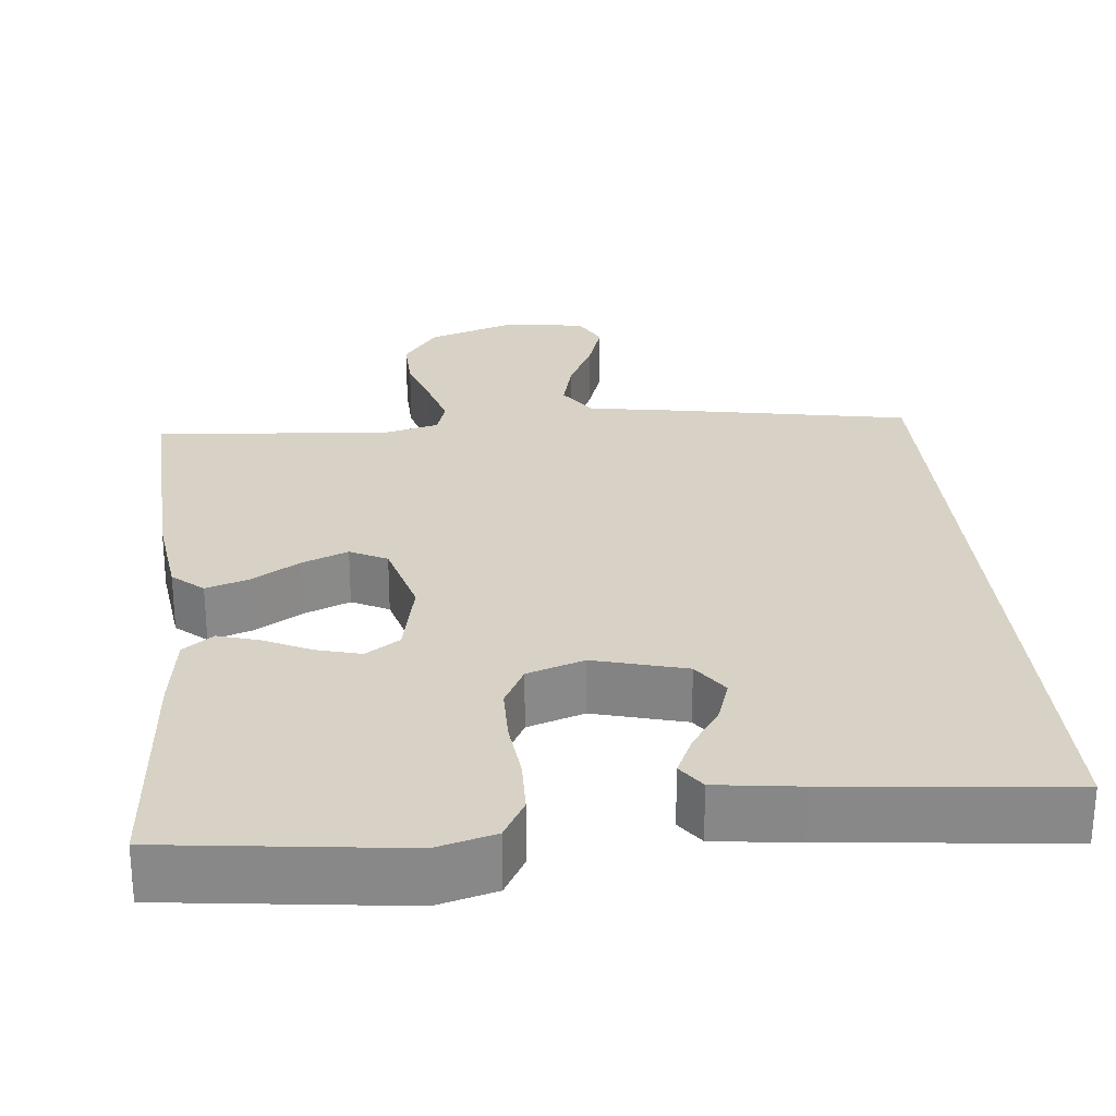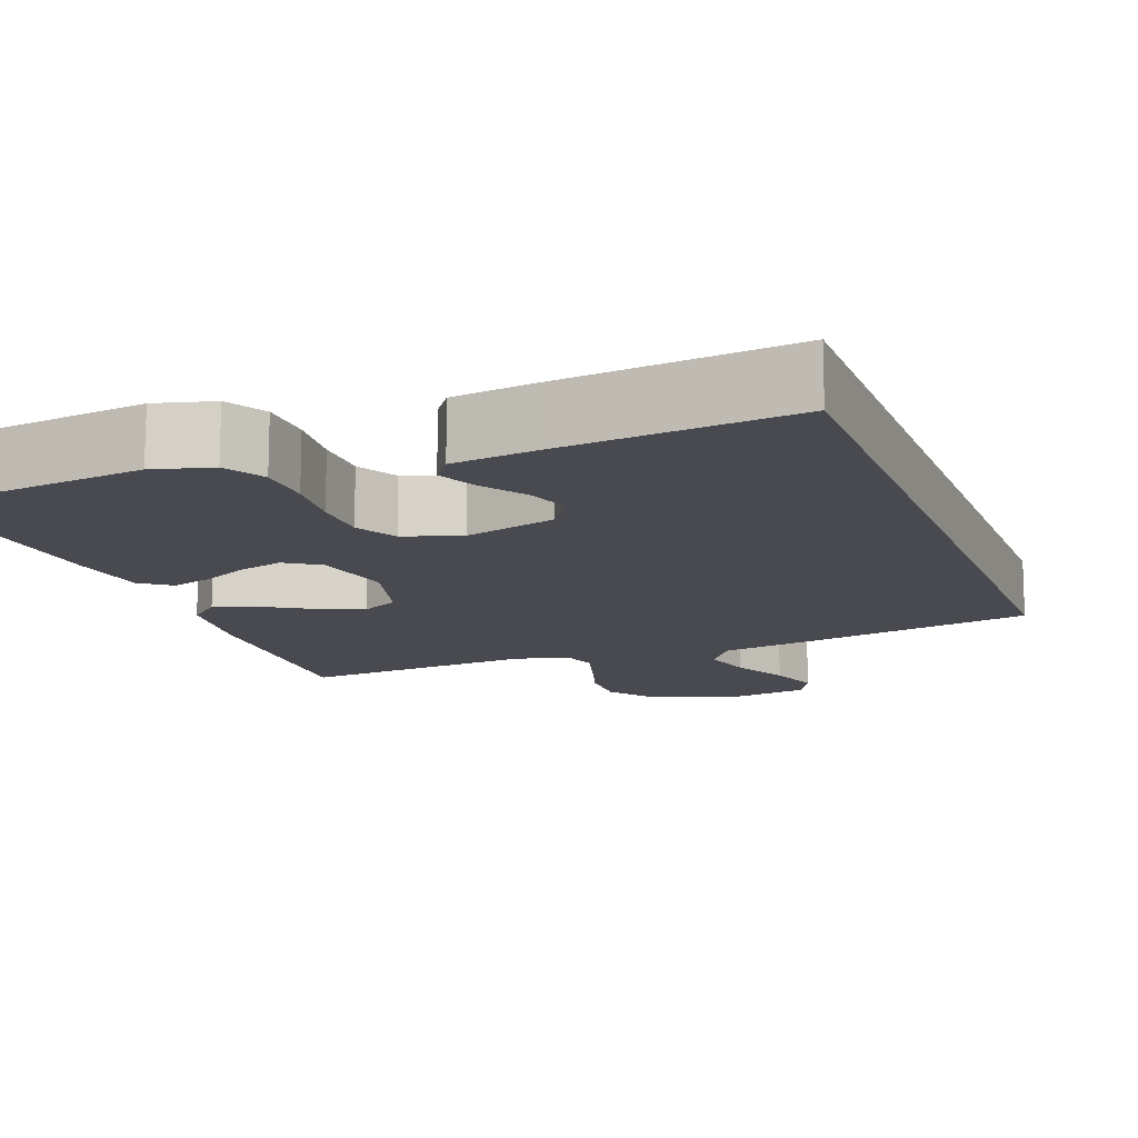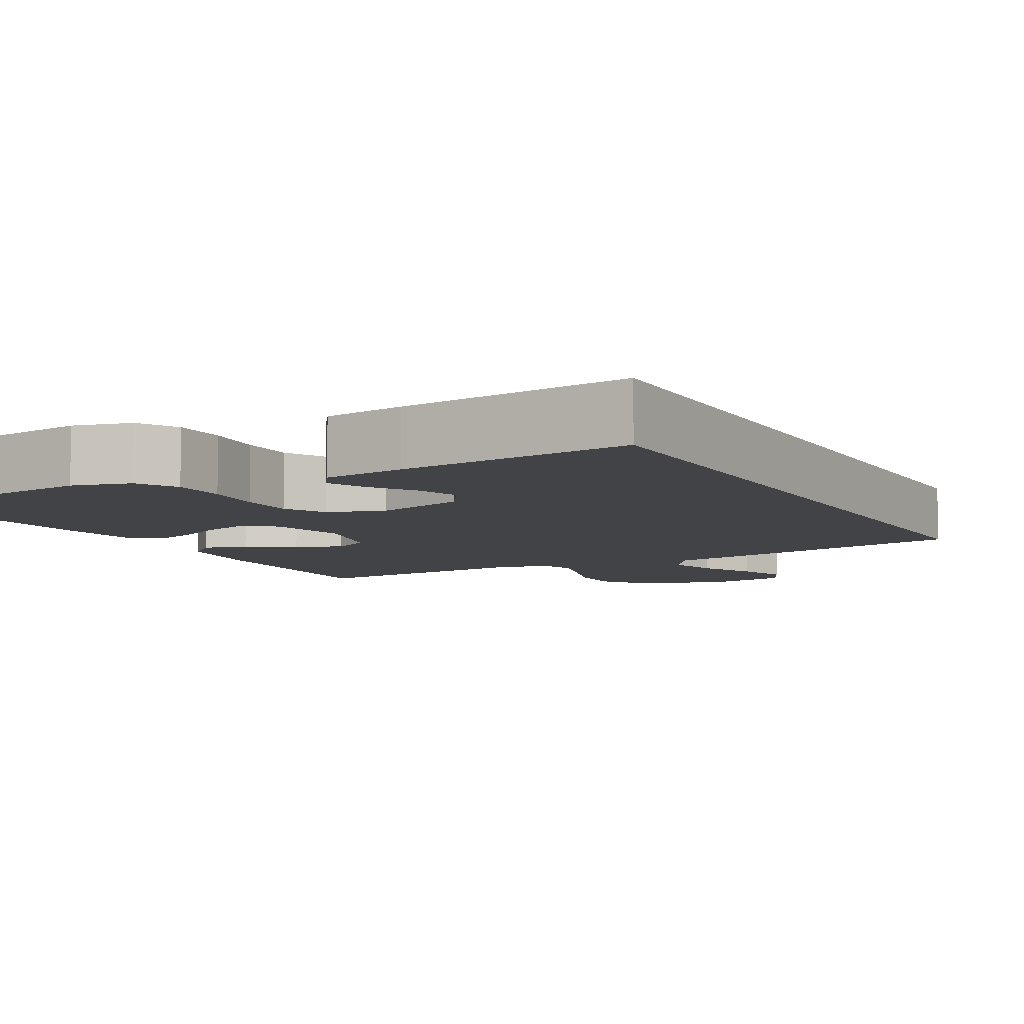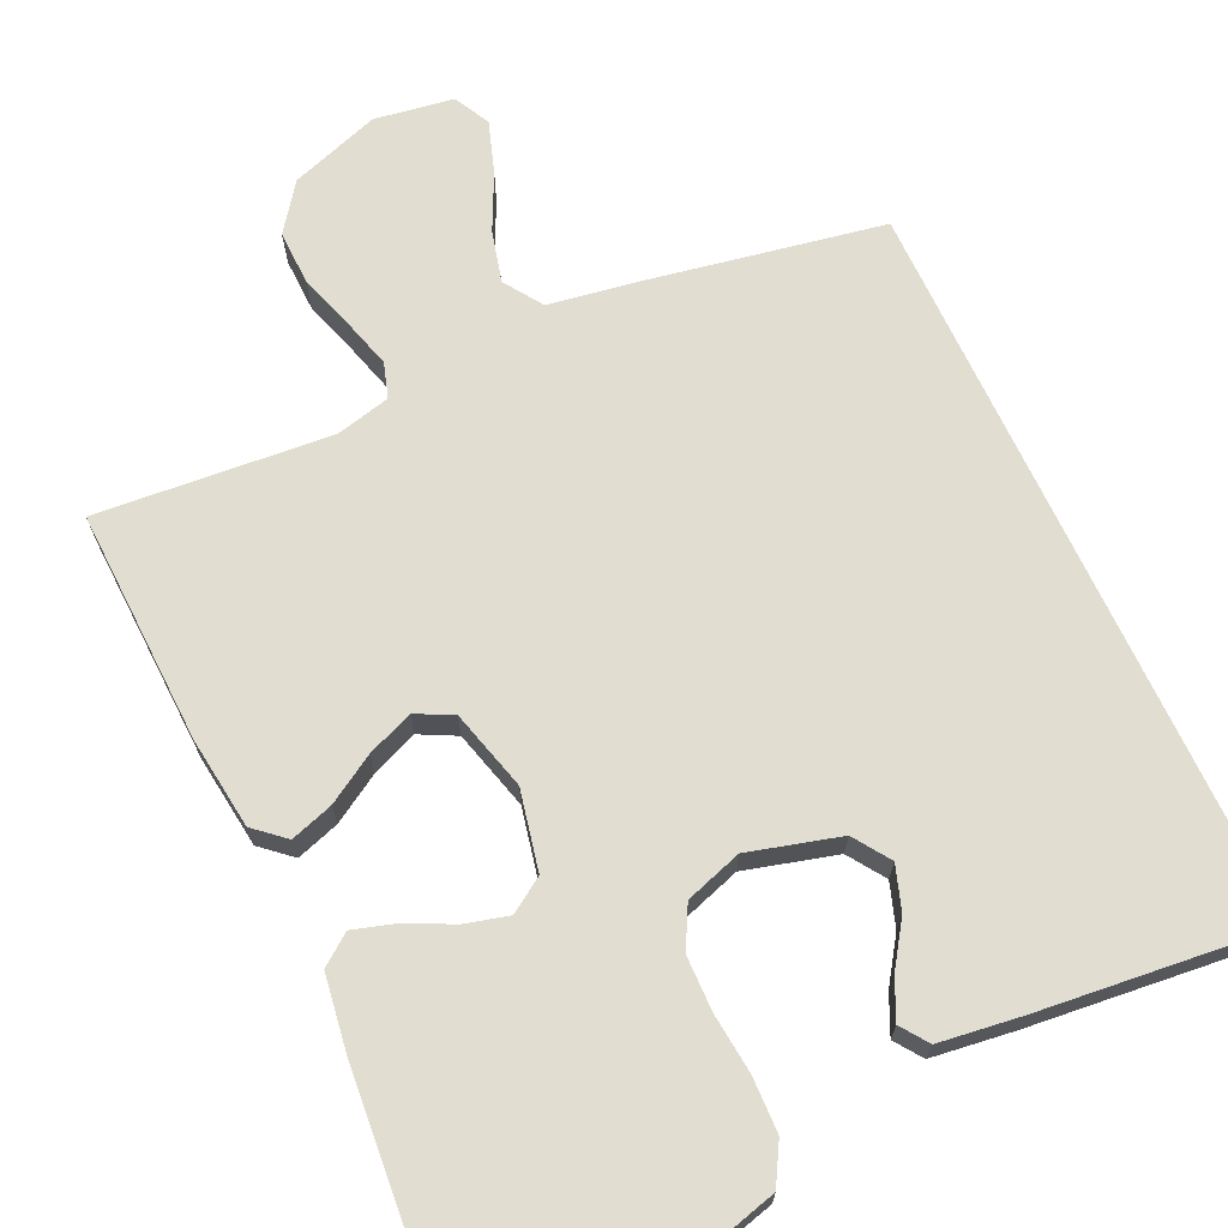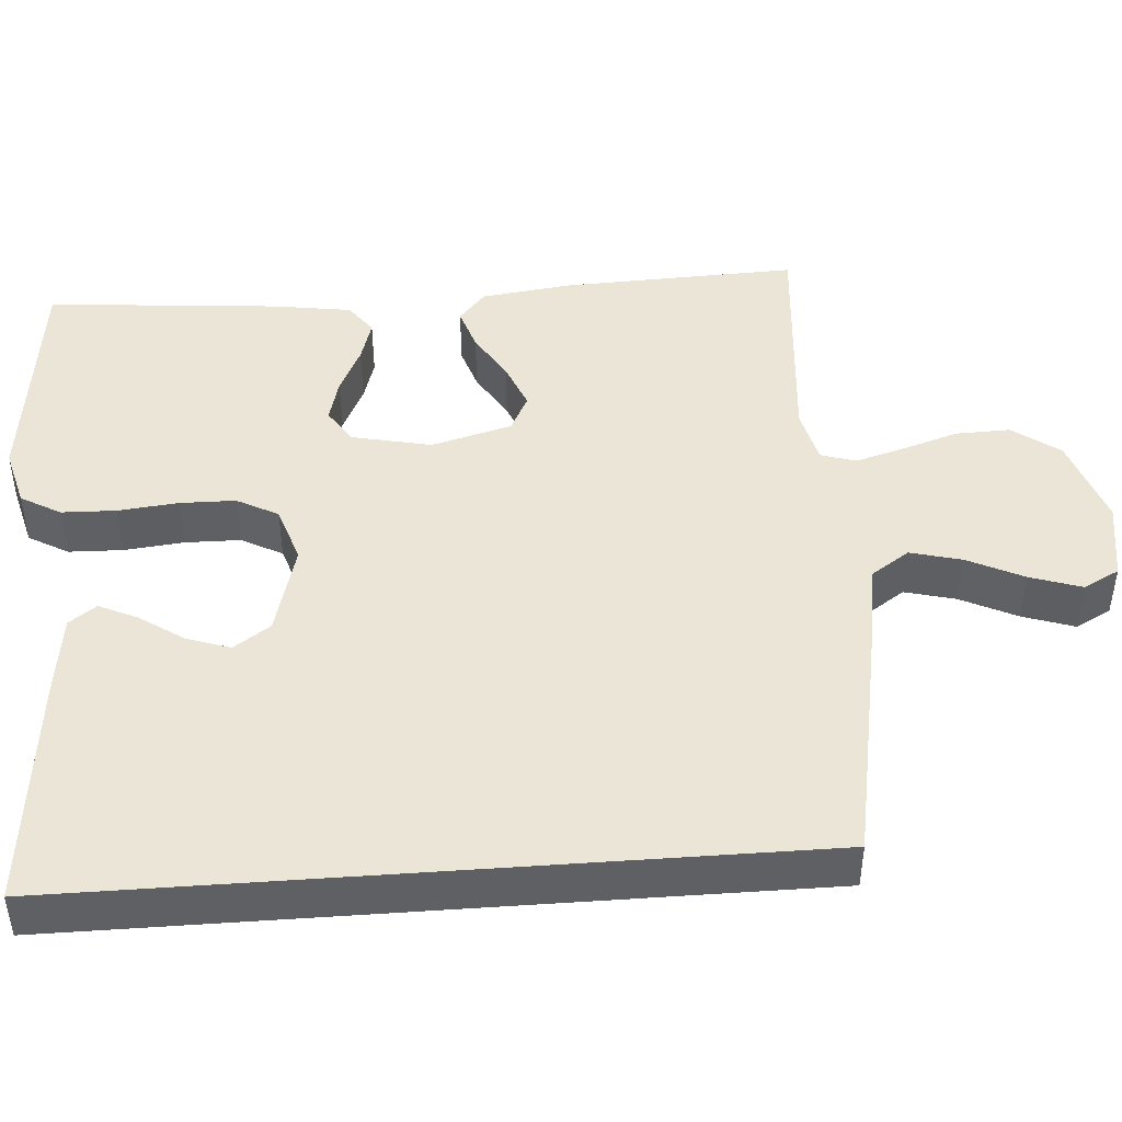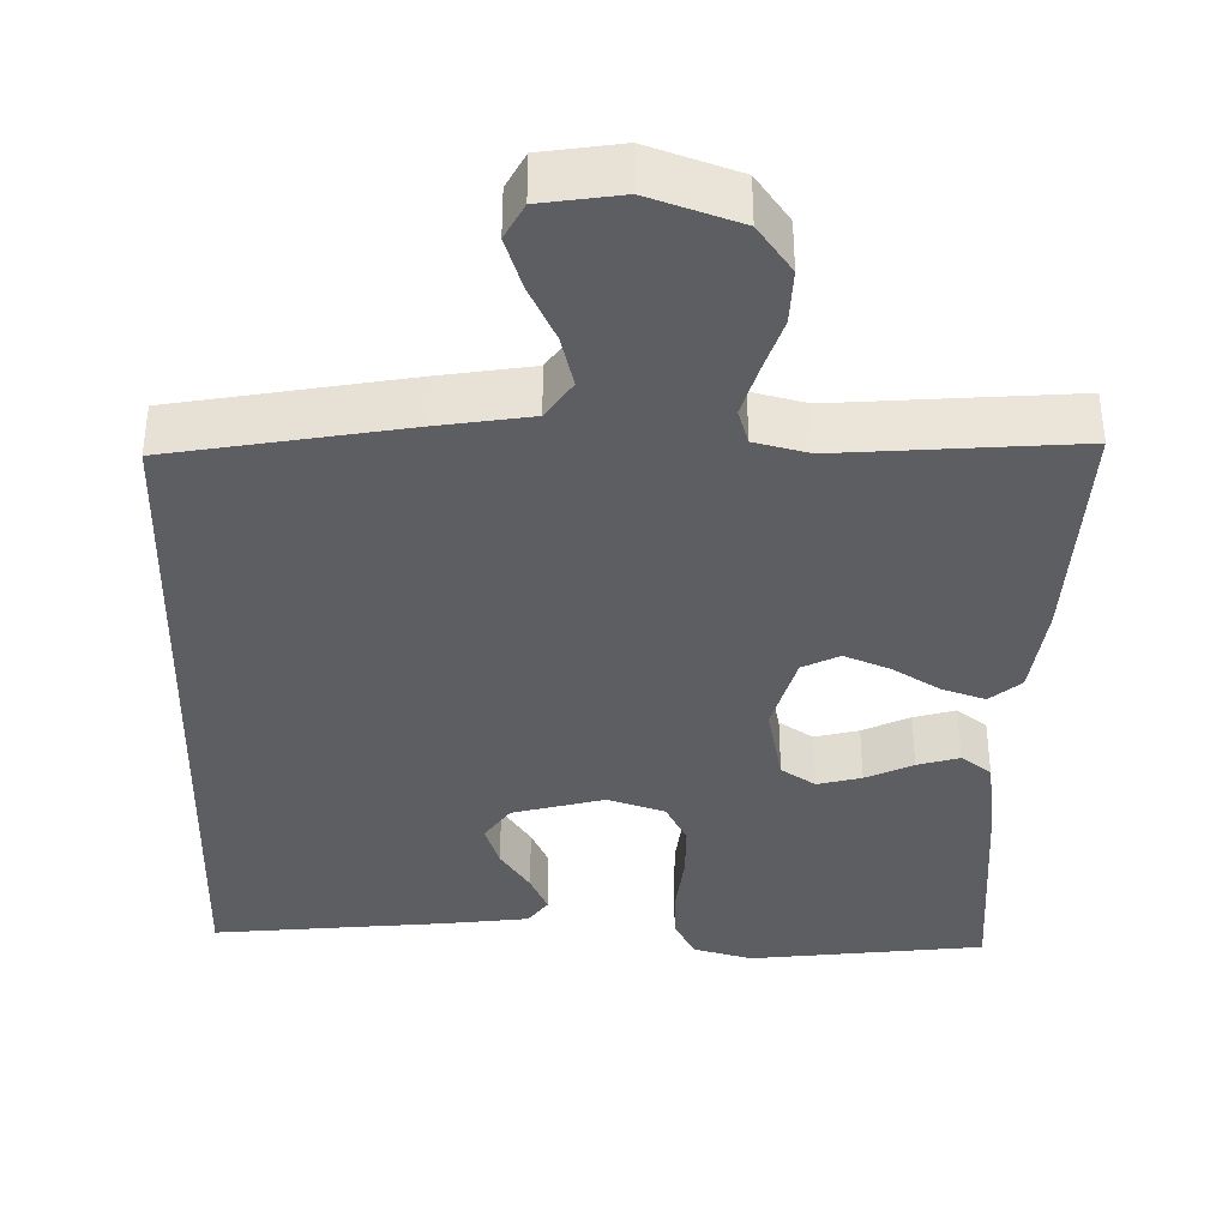
<metadata>
{"format":"obj","ext":"obj","renderer":"f3d","projection":"perspective","resolution":1024,"background":"white","views":[{"elev":27.2,"azim":174.2,"up":"+Y"},{"elev":-13.6,"azim":-159.3,"up":"+Y"},{"elev":-7.4,"azim":-151.0,"up":"+Y"},{"elev":68.6,"azim":155.1,"up":"+Y"},{"elev":45.6,"azim":-94.2,"up":"+Y"},{"elev":-37.8,"azim":-1.6,"up":"+Y"}]}
</metadata>
<code>
v 0.5 0.07 -0.5
v 0.2 0.07 -0.537
v 0.125 0.07 -0.517
v 0.096 0.07 -0.466
v 0.094 0.07 -0.396
v 0.102 0.07 -0.319
v 0.101 0.07 -0.248
v 0.073 0.07 -0.195
v 0 0.07 -0.171
v -0.117 0.07 -0.203
v -0.149 0.07 -0.25
v -0.13 0.07 -0.306
v -0.092 0.07 -0.362
v -0.069 0.07 -0.412
v -0.094 0.07 -0.447
v -0.2 0.07 -0.461
v -0.5 0.07 -0.492
v -0.5 0.07 0.452
v -0.2 0.07 0.507
v -0.084 0.07 0.526
v -0.051 0.07 0.575
v -0.068 0.07 0.641
v -0.103 0.07 0.713
v -0.125 0.07 0.779
v -0.101 0.07 0.825
v 0 0.07 0.841
v 0.115 0.07 0.802
v 0.159 0.07 0.742
v 0.157 0.07 0.672
v 0.134 0.07 0.6
v 0.116 0.07 0.537
v 0.13 0.07 0.492
v 0.2 0.07 0.475
v 0.5 0.07 0.5
v 0.489 0.07 0.2
v 0.474 0.07 0.082
v 0.435 0.07 0.048
v 0.38 0.07 0.066
v 0.319 0.07 0.103
v 0.26 0.07 0.127
v 0.213 0.07 0.103
v 0.185 0.07 0
v 0.207 0.07 -0.102
v 0.251 0.07 -0.131
v 0.307 0.07 -0.116
v 0.367 0.07 -0.087
v 0.42 0.07 -0.071
v 0.459 0.07 -0.1
v 0.474 0.07 -0.2
v 0.5 0 -0.5
v 0.2 0 -0.537
v 0.125 0 -0.517
v 0.096 0 -0.466
v 0.094 0 -0.396
v 0.102 0 -0.319
v 0.101 0 -0.248
v 0.073 0 -0.195
v 0 0 -0.171
v -0.117 0 -0.203
v -0.149 0 -0.25
v -0.13 0 -0.306
v -0.092 0 -0.362
v -0.069 0 -0.412
v -0.094 0 -0.447
v -0.2 0 -0.461
v -0.5 0 -0.492
v -0.5 0 0.452
v -0.2 0 0.507
v -0.084 0 0.526
v -0.051 0 0.575
v -0.068 0 0.641
v -0.103 0 0.713
v -0.125 0 0.779
v -0.101 0 0.825
v 0 0 0.841
v 0.115 0 0.802
v 0.159 0 0.742
v 0.157 0 0.672
v 0.134 0 0.6
v 0.116 0 0.537
v 0.13 0 0.492
v 0.2 0 0.475
v 0.5 0 0.5
v 0.489 0 0.2
v 0.474 0 0.082
v 0.435 0 0.048
v 0.38 0 0.066
v 0.319 0 0.103
v 0.26 0 0.127
v 0.213 0 0.103
v 0.185 0 0
v 0.207 0 -0.102
v 0.251 0 -0.131
v 0.307 0 -0.116
v 0.367 0 -0.087
v 0.42 0 -0.071
v 0.459 0 -0.1
v 0.474 0 -0.2
f 4 5 6
f 3 4 6
f 2 3 6
f 1 2 6
f 49 1 6
f 48 49 6
f 47 48 6
f 46 47 6
f 45 46 6
f 44 45 6 7
f 43 44 7 8
f 42 43 8 9
f 41 42 9 10
f 37 38 39
f 36 37 39
f 35 36 39
f 34 35 39
f 33 34 39
f 32 33 39 40
f 28 29 30
f 27 28 30
f 26 27 30
f 25 26 30
f 24 25 30
f 23 24 30
f 22 23 30
f 21 22 30 31
f 20 21 31 32
f 32 40 41
f 20 32 41
f 19 20 41
f 18 19 41
f 15 16 17
f 14 15 17
f 13 14 17
f 12 13 17
f 17 18 41 10
f 11 12 17
f 10 11 17
f 55 54 53
f 55 53 52
f 55 52 51
f 55 51 50
f 55 50 98
f 55 98 97
f 55 97 96
f 55 96 95
f 55 95 94
f 56 55 94 93
f 57 56 93 92
f 58 57 92 91
f 59 58 91 90
f 88 87 86
f 88 86 85
f 88 85 84
f 88 84 83
f 88 83 82
f 89 88 82 81
f 79 78 77
f 79 77 76
f 79 76 75
f 79 75 74
f 79 74 73
f 79 73 72
f 79 72 71
f 80 79 71 70
f 81 80 70 69
f 90 89 81
f 90 81 69
f 90 69 68
f 90 68 67
f 66 65 64
f 66 64 63
f 66 63 62
f 66 62 61
f 59 90 67 66
f 66 61 60
f 66 60 59
f 1 50 51 2
f 2 51 52 3
f 3 52 53 4
f 4 53 54 5
f 5 54 55 6
f 6 55 56 7
f 7 56 57 8
f 8 57 58 9
f 9 58 59 10
f 10 59 60 11
f 11 60 61 12
f 12 61 62 13
f 13 62 63 14
f 14 63 64 15
f 15 64 65 16
f 16 65 66 17
f 17 66 67 18
f 18 67 68 19
f 19 68 69 20
f 20 69 70 21
f 21 70 71 22
f 22 71 72 23
f 23 72 73 24
f 24 73 74 25
f 25 74 75 26
f 26 75 76 27
f 27 76 77 28
f 28 77 78 29
f 29 78 79 30
f 30 79 80 31
f 31 80 81 32
f 32 81 82 33
f 33 82 83 34
f 34 83 84 35
f 35 84 85 36
f 36 85 86 37
f 37 86 87 38
f 38 87 88 39
f 39 88 89 40
f 40 89 90 41
f 41 90 91 42
f 42 91 92 43
f 43 92 93 44
f 44 93 94 45
f 45 94 95 46
f 46 95 96 47
f 47 96 97 48
f 48 97 98 49
f 49 98 50 1

</code>
